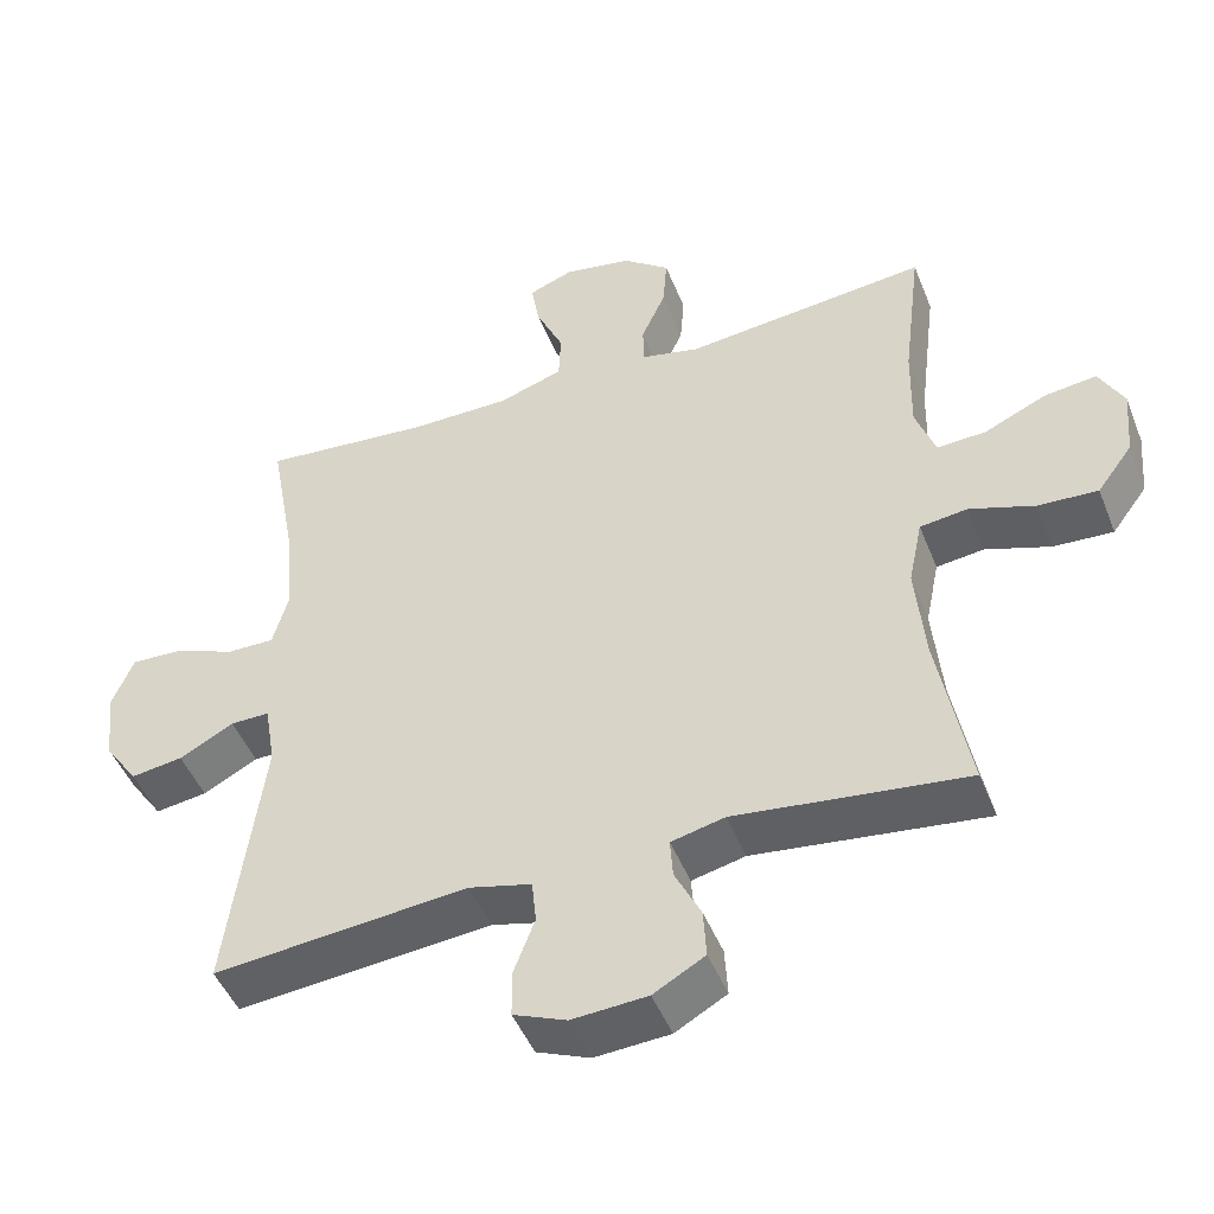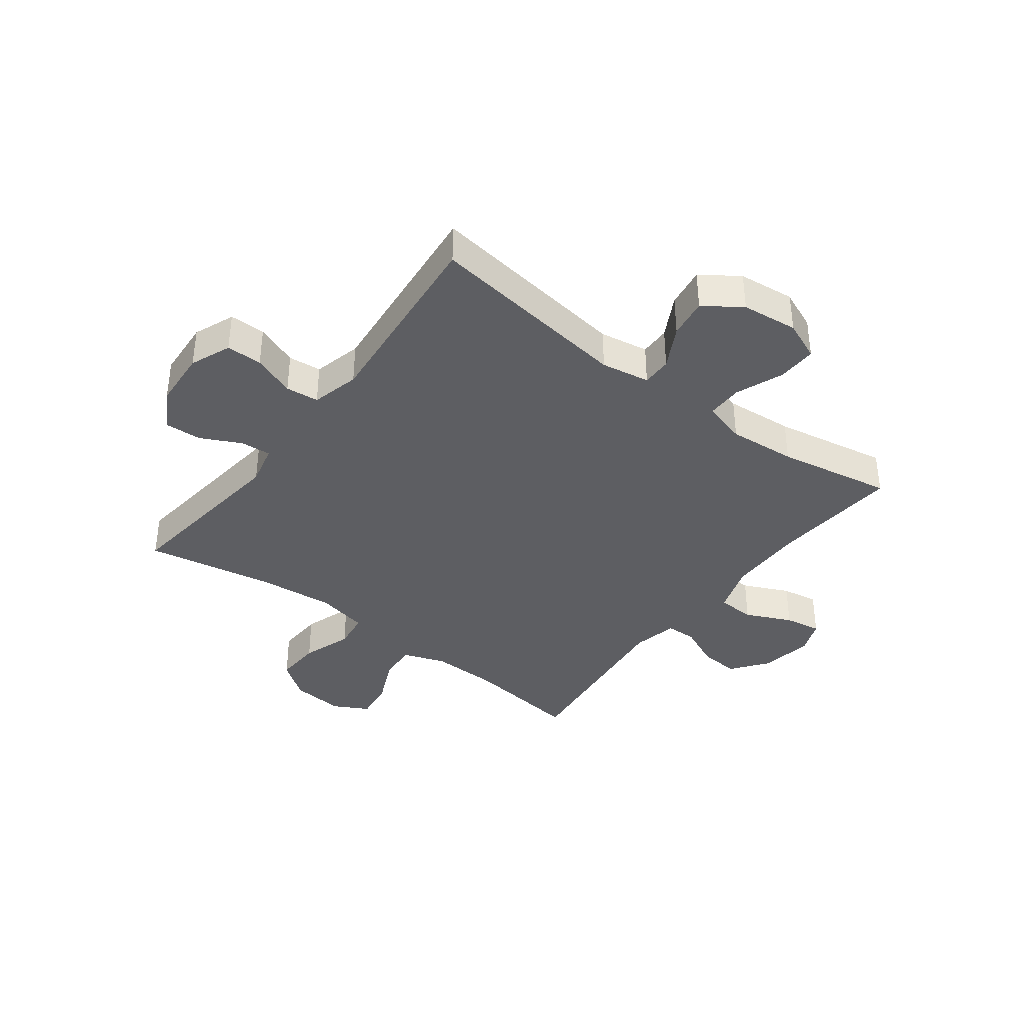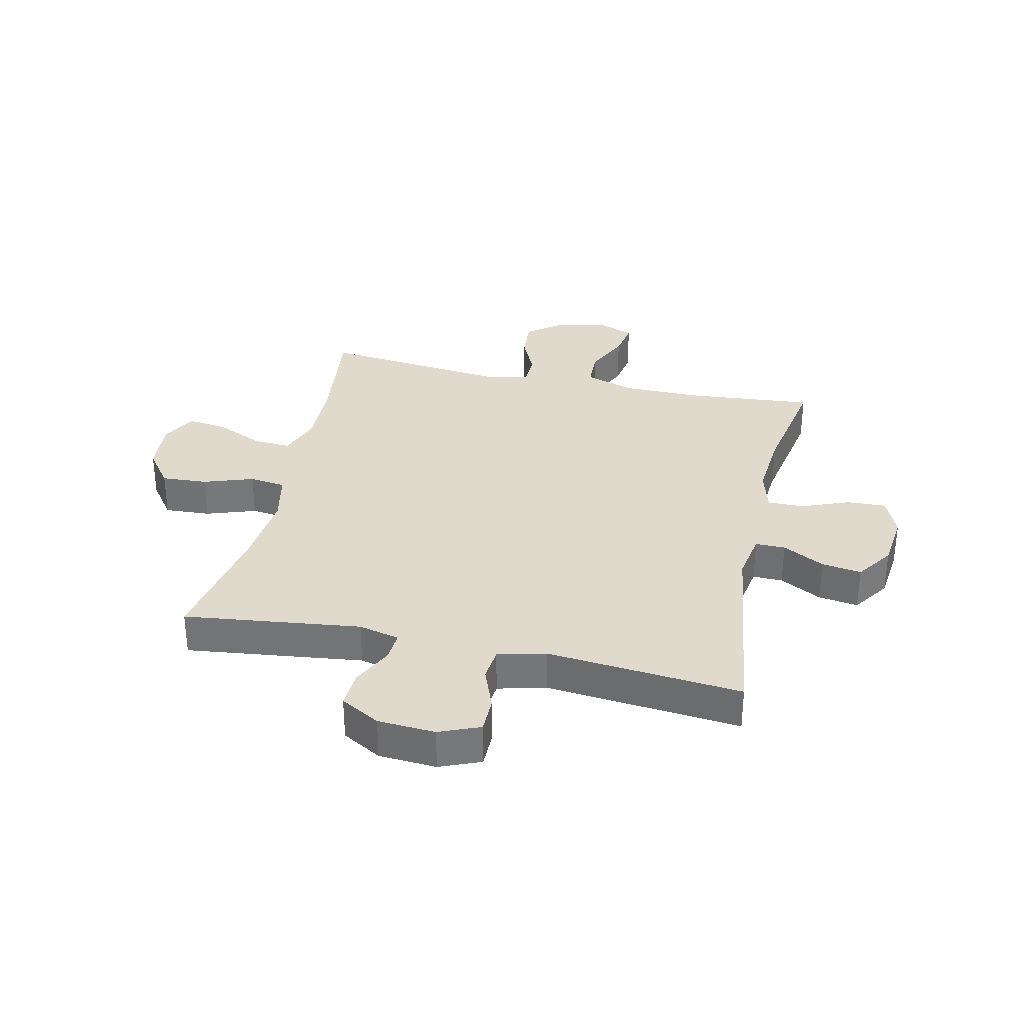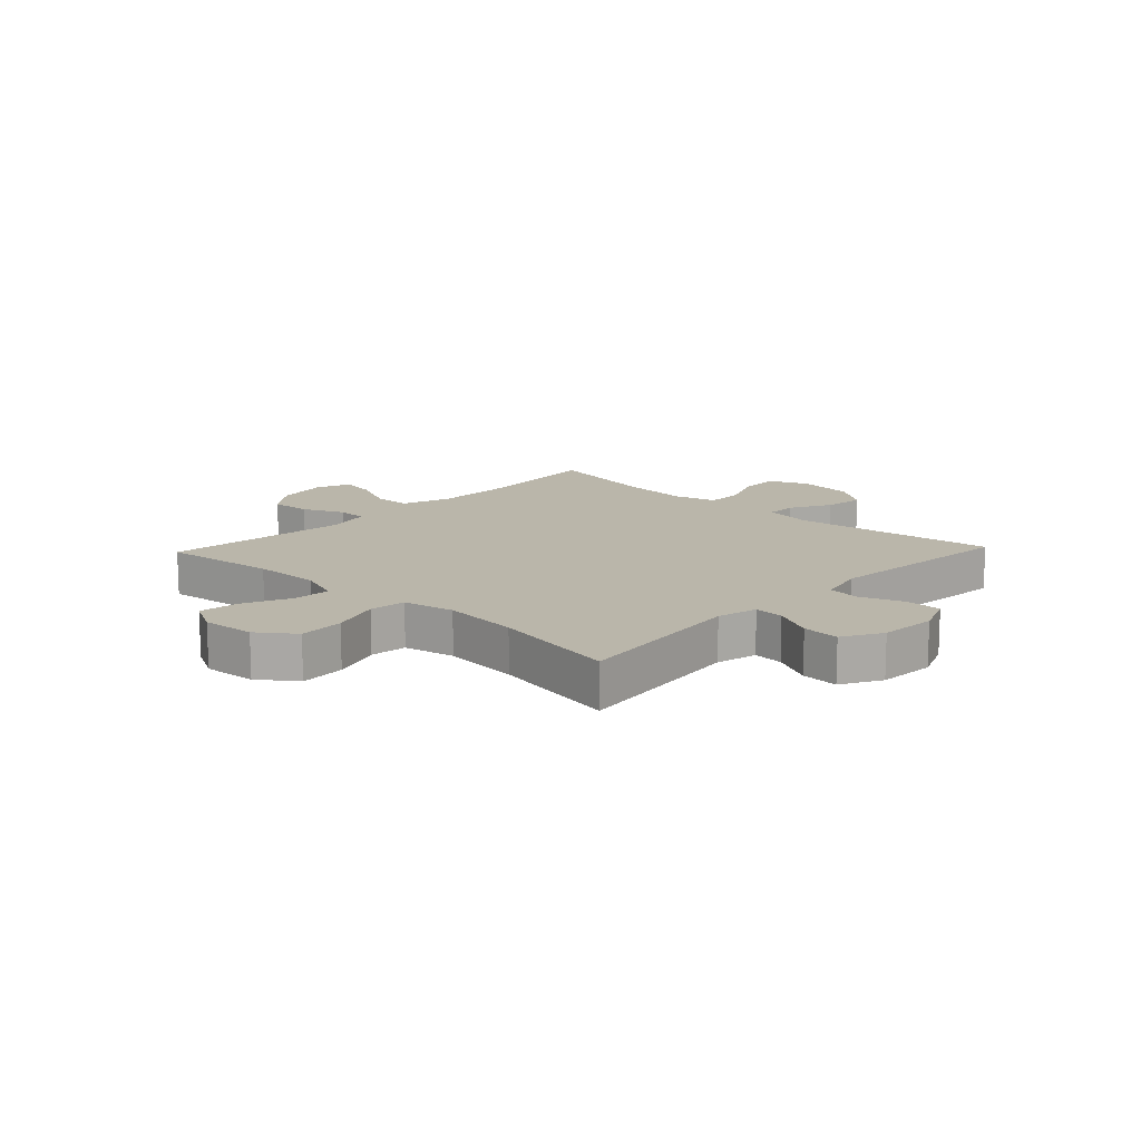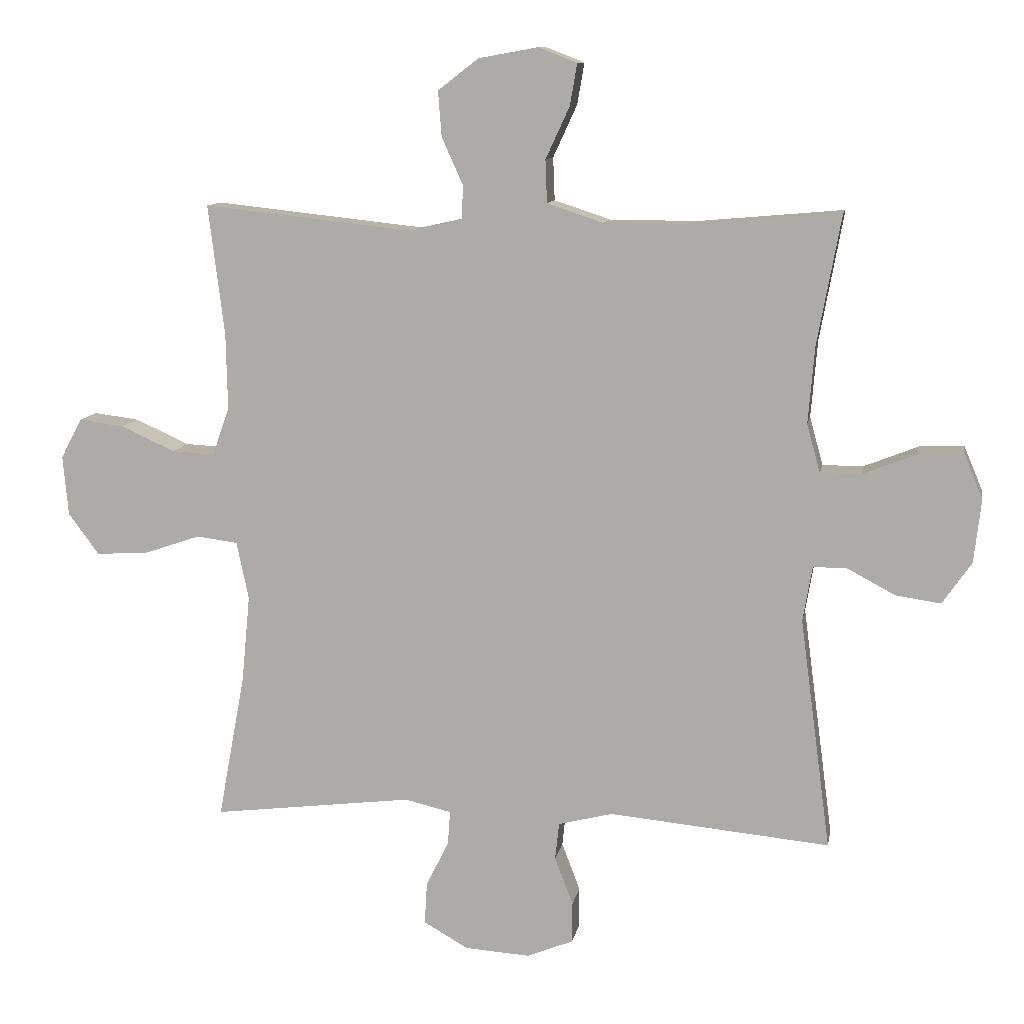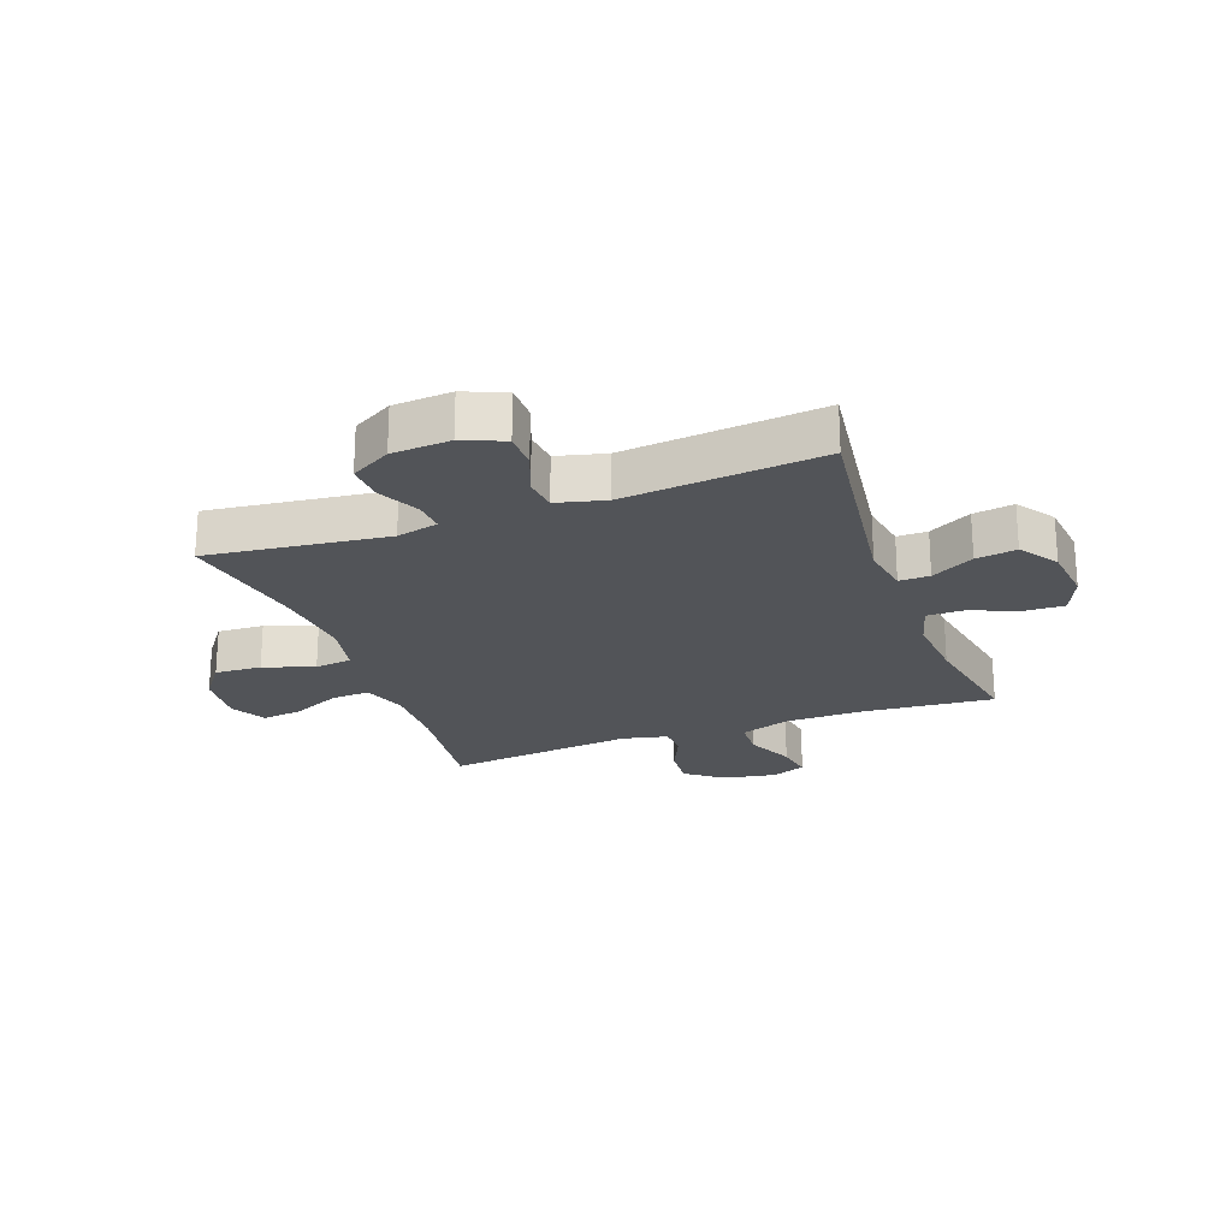
<metadata>
{"format":"obj","ext":"obj","renderer":"f3d","projection":"perspective","resolution":1024,"background":"white","views":[{"elev":-47.1,"azim":21.1,"up":"+Z"},{"elev":-38.5,"azim":-127.1,"up":"+Y"},{"elev":33.1,"azim":-167.5,"up":"+Y"},{"elev":13.8,"azim":133.4,"up":"+Y"},{"elev":10.7,"azim":-169.9,"up":"+Z"},{"elev":-23.0,"azim":-159.9,"up":"+Y"}]}
</metadata>
<code>
o path1372
v -0.4685 0.0375 0.2931
v -0.4585 0.0375 0.1722
v -0.4797 0.0375 0.09555
v -0.5445 0.0375 0.09613
v -0.6287 0.0375 0.1297
v -0.6989 0.0375 0.1325
v -0.7285 0.0375 0.06237
v -0.7172 0.0375 -0.03785
v -0.6713 0.0375 -0.1038
v -0.6002 0.0375 -0.0935
v -0.5256 0.0375 -0.05361
v -0.4722 0.0375 -0.05313
v -0.4574 0.0375 -0.1397
v -0.5059 0.0375 -0.5049
v -0.1584 0.0375 -0.472
v -0.07269 0.0375 -0.4937
v -0.06648 0.0375 -0.5526
v -0.09532 0.0375 -0.6282
v -0.09499 0.0375 -0.6923
v -0.02248 0.0375 -0.722
v 0.08045 0.0375 -0.7153
v 0.1509 0.0375 -0.6754
v 0.1469 0.0375 -0.6091
v 0.1112 0.0375 -0.5371
v 0.1076 0.0375 -0.4837
v 0.1805 0.0375 -0.4664
v 0.496 0.0375 -0.5049
v 0.4536 0.0375 -0.2765
v 0.4404 0.0375 -0.1391
v 0.4595 0.0375 -0.04789
v 0.5245 0.0375 -0.03958
v 0.6133 0.0375 -0.06994
v 0.6949 0.0375 -0.07443
v 0.7432 0.0375 -0.009457
v 0.7514 0.0375 0.08486
v 0.718 0.0375 0.1475
v 0.6465 0.0375 0.1382
v 0.5621 0.0375 0.09995
v 0.4953 0.0375 0.09639
v 0.4683 0.0375 0.1718
v 0.4708 0.0375 0.2925
v 0.496 0.0375 0.4968
v 0.1638 0.0375 0.461
v 0.08408 0.0375 0.4792
v 0.08241 0.0375 0.5331
v 0.1156 0.0375 0.6069
v 0.1212 0.0375 0.6784
v 0.05718 0.0375 0.7275
v -0.03579 0.0375 0.7442
v -0.0966 0.0375 0.7205
v -0.08542 0.0375 0.6554
v -0.0477 0.0375 0.5737
v -0.05022 0.0375 0.5066
v -0.1389 0.0375 0.4774
v -0.276 0.0375 0.4766
v -0.5059 0.0375 0.4968
v -0.4685 -0.0375 0.2931
v -0.4585 -0.0375 0.1722
v -0.4797 -0.0375 0.09555
v -0.5445 -0.0375 0.09613
v -0.6287 -0.0375 0.1297
v -0.6989 -0.0375 0.1325
v -0.7285 -0.0375 0.06237
v -0.7172 -0.0375 -0.03785
v -0.6713 -0.0375 -0.1038
v -0.6002 -0.0375 -0.0935
v -0.5256 -0.0375 -0.05361
v -0.4722 -0.0375 -0.05313
v -0.4574 -0.0375 -0.1397
v -0.5059 -0.0375 -0.5049
v -0.1584 -0.0375 -0.472
v -0.07269 -0.0375 -0.4937
v -0.06648 -0.0375 -0.5526
v -0.09532 -0.0375 -0.6282
v -0.09499 -0.0375 -0.6923
v -0.02248 -0.0375 -0.722
v 0.08045 -0.0375 -0.7153
v 0.1509 -0.0375 -0.6754
v 0.1469 -0.0375 -0.6091
v 0.1112 -0.0375 -0.5371
v 0.1076 -0.0375 -0.4837
v 0.1805 -0.0375 -0.4664
v 0.496 -0.0375 -0.5049
v 0.4536 -0.0375 -0.2765
v 0.4404 -0.0375 -0.1391
v 0.4595 -0.0375 -0.04789
v 0.5245 -0.0375 -0.03958
v 0.6133 -0.0375 -0.06994
v 0.6949 -0.0375 -0.07443
v 0.7432 -0.0375 -0.009457
v 0.7514 -0.0375 0.08486
v 0.718 -0.0375 0.1475
v 0.6465 -0.0375 0.1382
v 0.5621 -0.0375 0.09995
v 0.4953 -0.0375 0.09639
v 0.4683 -0.0375 0.1718
v 0.4708 -0.0375 0.2925
v 0.496 -0.0375 0.4968
v 0.1638 -0.0375 0.461
v 0.08408 -0.0375 0.4792
v 0.08241 -0.0375 0.5331
v 0.1156 -0.0375 0.6069
v 0.1212 -0.0375 0.6784
v 0.05718 -0.0375 0.7275
v -0.03579 -0.0375 0.7442
v -0.0966 -0.0375 0.7205
v -0.08542 -0.0375 0.6554
v -0.0477 -0.0375 0.5737
v -0.05022 -0.0375 0.5066
v -0.1389 -0.0375 0.4774
v -0.276 -0.0375 0.4766
v -0.5059 -0.0375 0.4968
v 0.05718 0.0375 0.7275
v -0.03579 0.0375 0.7442
v -0.0966 0.0375 0.7205
v -0.0966 0.0375 0.7205
v 0.1212 0.0375 0.6784
v -0.08542 0.0375 0.6554
v 0.1156 0.0375 0.6069
v -0.0477 0.0375 0.5737
v 0.08241 0.0375 0.5331
v -0.05022 0.0375 0.5066
v -0.05022 0.0375 0.5066
v 0.08408 0.0375 0.4792
v 0.08408 0.0375 0.4792
v -0.1389 0.0375 0.4774
v -0.276 0.0375 0.4766
v -0.5059 0.0375 0.4968
v -0.5059 0.0375 0.4968
v 0.1638 0.0375 0.461
v 0.496 0.0375 0.4968
v 0.496 0.0375 0.4968
v -0.4685 0.0375 0.2931
v 0.4708 0.0375 0.2925
v -0.4585 0.0375 0.1722
v 0.4683 0.0375 0.1718
v -0.4797 0.0375 0.09555
v -0.4797 0.0375 0.09555
v 0.4953 0.0375 0.09639
v 0.4953 0.0375 0.09639
v 0.7514 0.0375 0.08486
v 0.718 0.0375 0.1475
v 0.718 0.0375 0.1475
v 0.6465 0.0375 0.1382
v 0.5621 0.0375 0.09995
v -0.6287 0.0375 0.1297
v -0.6989 0.0375 0.1325
v -0.6989 0.0375 0.1325
v -0.7285 0.0375 0.06237
v -0.5445 0.0375 0.09613
v 0.7432 0.0375 -0.009457
v -0.7172 0.0375 -0.03785
v 0.6949 0.0375 -0.07443
v -0.6713 0.0375 -0.1038
v -0.6713 0.0375 -0.1038
v 0.6133 0.0375 -0.06994
v 0.5245 0.0375 -0.03958
v 0.4595 0.0375 -0.04789
v 0.4595 0.0375 -0.04789
v -0.5256 0.0375 -0.05361
v -0.4722 0.0375 -0.05313
v -0.4722 0.0375 -0.05313
v 0.4404 0.0375 -0.1391
v -0.4574 0.0375 -0.1397
v -0.6002 0.0375 -0.0935
v 0.4536 0.0375 -0.2765
v 0.496 0.0375 -0.5049
v 0.496 0.0375 -0.5049
v 0.1076 0.0375 -0.4837
v 0.1076 0.0375 -0.4837
v 0.1805 0.0375 -0.4664
v -0.1584 0.0375 -0.472
v -0.07269 0.0375 -0.4937
v -0.07269 0.0375 -0.4937
v -0.5059 0.0375 -0.5049
v -0.5059 0.0375 -0.5049
v 0.1112 0.0375 -0.5371
v -0.06648 0.0375 -0.5526
v 0.1469 0.0375 -0.6091
v -0.09532 0.0375 -0.6282
v 0.1509 0.0375 -0.6754
v 0.1509 0.0375 -0.6754
v -0.09499 0.0375 -0.6923
v -0.09499 0.0375 -0.6923
v 0.08045 0.0375 -0.7153
v -0.02248 0.0375 -0.722
v 0.05718 -0.0375 0.7275
v -0.03579 -0.0375 0.7442
v -0.0966 -0.0375 0.7205
v -0.0966 -0.0375 0.7205
v 0.1212 -0.0375 0.6784
v -0.08542 -0.0375 0.6554
v 0.1156 -0.0375 0.6069
v -0.0477 -0.0375 0.5737
v 0.08241 -0.0375 0.5331
v -0.05022 -0.0375 0.5066
v -0.05022 -0.0375 0.5066
v 0.08408 -0.0375 0.4792
v 0.08408 -0.0375 0.4792
v -0.1389 -0.0375 0.4774
v -0.276 -0.0375 0.4766
v -0.5059 -0.0375 0.4968
v -0.5059 -0.0375 0.4968
v 0.1638 -0.0375 0.461
v 0.496 -0.0375 0.4968
v 0.496 -0.0375 0.4968
v -0.4685 -0.0375 0.2931
v 0.4708 -0.0375 0.2925
v -0.4585 -0.0375 0.1722
v 0.4683 -0.0375 0.1718
v -0.4797 -0.0375 0.09555
v -0.4797 -0.0375 0.09555
v 0.4953 -0.0375 0.09639
v 0.4953 -0.0375 0.09639
v 0.7514 -0.0375 0.08486
v 0.718 -0.0375 0.1475
v 0.718 -0.0375 0.1475
v 0.6465 -0.0375 0.1382
v 0.5621 -0.0375 0.09995
v -0.6287 -0.0375 0.1297
v -0.6989 -0.0375 0.1325
v -0.6989 -0.0375 0.1325
v -0.7285 -0.0375 0.06237
v -0.5445 -0.0375 0.09613
v 0.7432 -0.0375 -0.009457
v -0.7172 -0.0375 -0.03785
v 0.6949 -0.0375 -0.07443
v -0.6713 -0.0375 -0.1038
v -0.6713 -0.0375 -0.1038
v 0.6133 -0.0375 -0.06994
v 0.5245 -0.0375 -0.03958
v 0.4595 -0.0375 -0.04789
v 0.4595 -0.0375 -0.04789
v -0.5256 -0.0375 -0.05361
v -0.4722 -0.0375 -0.05313
v -0.4722 -0.0375 -0.05313
v 0.4404 -0.0375 -0.1391
v -0.4574 -0.0375 -0.1397
v -0.6002 -0.0375 -0.0935
v 0.4536 -0.0375 -0.2765
v 0.496 -0.0375 -0.5049
v 0.496 -0.0375 -0.5049
v 0.1076 -0.0375 -0.4837
v 0.1076 -0.0375 -0.4837
v 0.1805 -0.0375 -0.4664
v -0.1584 -0.0375 -0.472
v -0.07269 -0.0375 -0.4937
v -0.07269 -0.0375 -0.4937
v -0.5059 -0.0375 -0.5049
v -0.5059 -0.0375 -0.5049
v 0.1112 -0.0375 -0.5371
v -0.06648 -0.0375 -0.5526
v 0.1469 -0.0375 -0.6091
v -0.09532 -0.0375 -0.6282
v 0.1509 -0.0375 -0.6754
v 0.1509 -0.0375 -0.6754
v -0.09499 -0.0375 -0.6923
v -0.09499 -0.0375 -0.6923
v 0.08045 -0.0375 -0.7153
v -0.02248 -0.0375 -0.722
f 220 226 224
f 218 215 216
f 202 207 201
f 213 232 231
f 198 235 232
f 218 225 215
f 235 238 237
f 240 245 241
f 246 237 238
f 221 223 220
f 254 260 252
f 207 209 201
f 237 245 240
f 257 260 254
f 195 196 198
f 194 187 192
f 246 238 249
f 251 259 253
f 188 192 187
f 196 200 198
f 213 231 219
f 228 239 226
f 247 243 246
f 237 243 245
f 194 196 195
f 187 194 193
f 193 194 195
f 259 252 260
f 243 252 251
f 198 232 204
f 204 210 208
f 191 187 193
f 223 226 220
f 204 232 210
f 232 235 237
f 211 234 235
f 253 259 255
f 210 232 213
f 189 192 188
f 239 234 224
f 225 230 227
f 218 230 225
f 211 235 209
f 224 234 211
f 243 237 246
f 247 252 243
f 239 224 226
f 200 209 198
f 231 230 219
f 252 259 251
f 209 235 198
f 201 209 200
f 219 230 218
f 204 208 205
f 48 49 105 104
f 49 116 190 105
f 47 48 104 103
f 50 51 107 106
f 46 47 103 102
f 51 52 108 107
f 45 46 102 101
f 52 123 197 108
f 125 45 101 199
f 53 54 110 109
f 55 129 203 111
f 43 44 100 99
f 54 55 111 110
f 132 43 99 206
f 56 1 57 112
f 41 42 98 97
f 1 2 58 57
f 40 41 97 96
f 2 138 212 58
f 140 40 96 214
f 35 143 217 91
f 36 37 93 92
f 37 38 94 93
f 5 148 222 61
f 6 7 63 62
f 4 5 61 60
f 38 39 95 94
f 3 4 60 59
f 34 35 91 90
f 7 8 64 63
f 33 34 90 89
f 8 155 229 64
f 32 33 89 88
f 31 32 88 87
f 159 31 87 233
f 11 162 236 67
f 29 30 86 85
f 12 13 69 68
f 10 11 67 66
f 9 10 66 65
f 28 29 85 84
f 168 28 84 242
f 170 26 82 244
f 15 174 248 71
f 176 15 71 250
f 13 14 70 69
f 24 25 81 80
f 16 17 73 72
f 26 27 83 82
f 23 24 80 79
f 17 18 74 73
f 182 23 79 256
f 18 184 258 74
f 21 22 78 77
f 20 21 77 76
f 19 20 76 75
f 146 150 152
f 144 142 141
f 128 127 133
f 139 157 158
f 124 158 161
f 144 141 151
f 161 163 164
f 166 167 171
f 172 164 163
f 147 146 149
f 180 178 186
f 133 127 135
f 163 166 171
f 183 180 186
f 121 124 122
f 120 118 113
f 172 175 164
f 177 179 185
f 114 113 118
f 122 124 126
f 139 145 157
f 154 152 165
f 173 172 169
f 163 171 169
f 120 121 122
f 113 119 120
f 119 121 120
f 185 186 178
f 169 177 178
f 124 130 158
f 130 134 136
f 117 119 113
f 149 146 152
f 130 136 158
f 158 163 161
f 137 161 160
f 179 181 185
f 136 139 158
f 115 114 118
f 165 150 160
f 151 153 156
f 144 151 156
f 137 135 161
f 150 137 160
f 169 172 163
f 173 169 178
f 165 152 150
f 126 124 135
f 157 145 156
f 178 177 185
f 135 124 161
f 127 126 135
f 145 144 156
f 130 131 134

</code>
